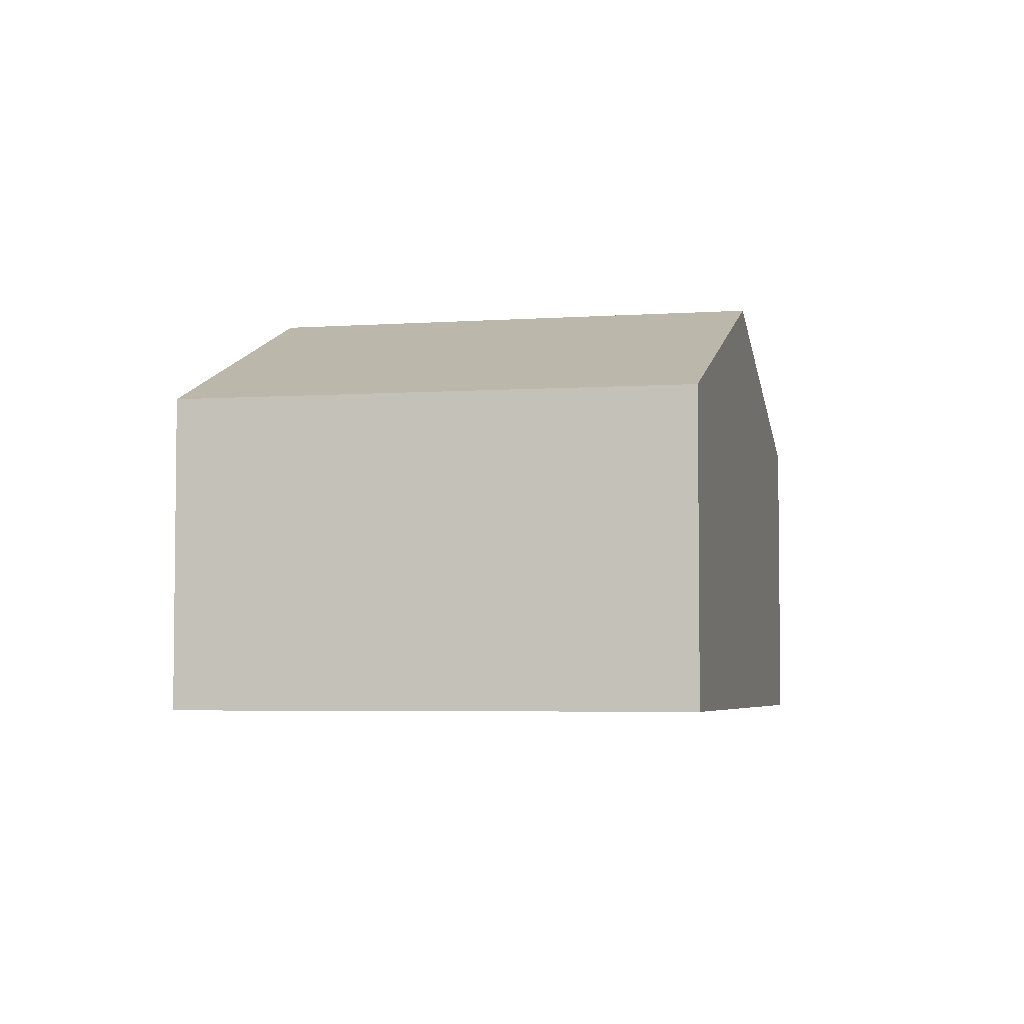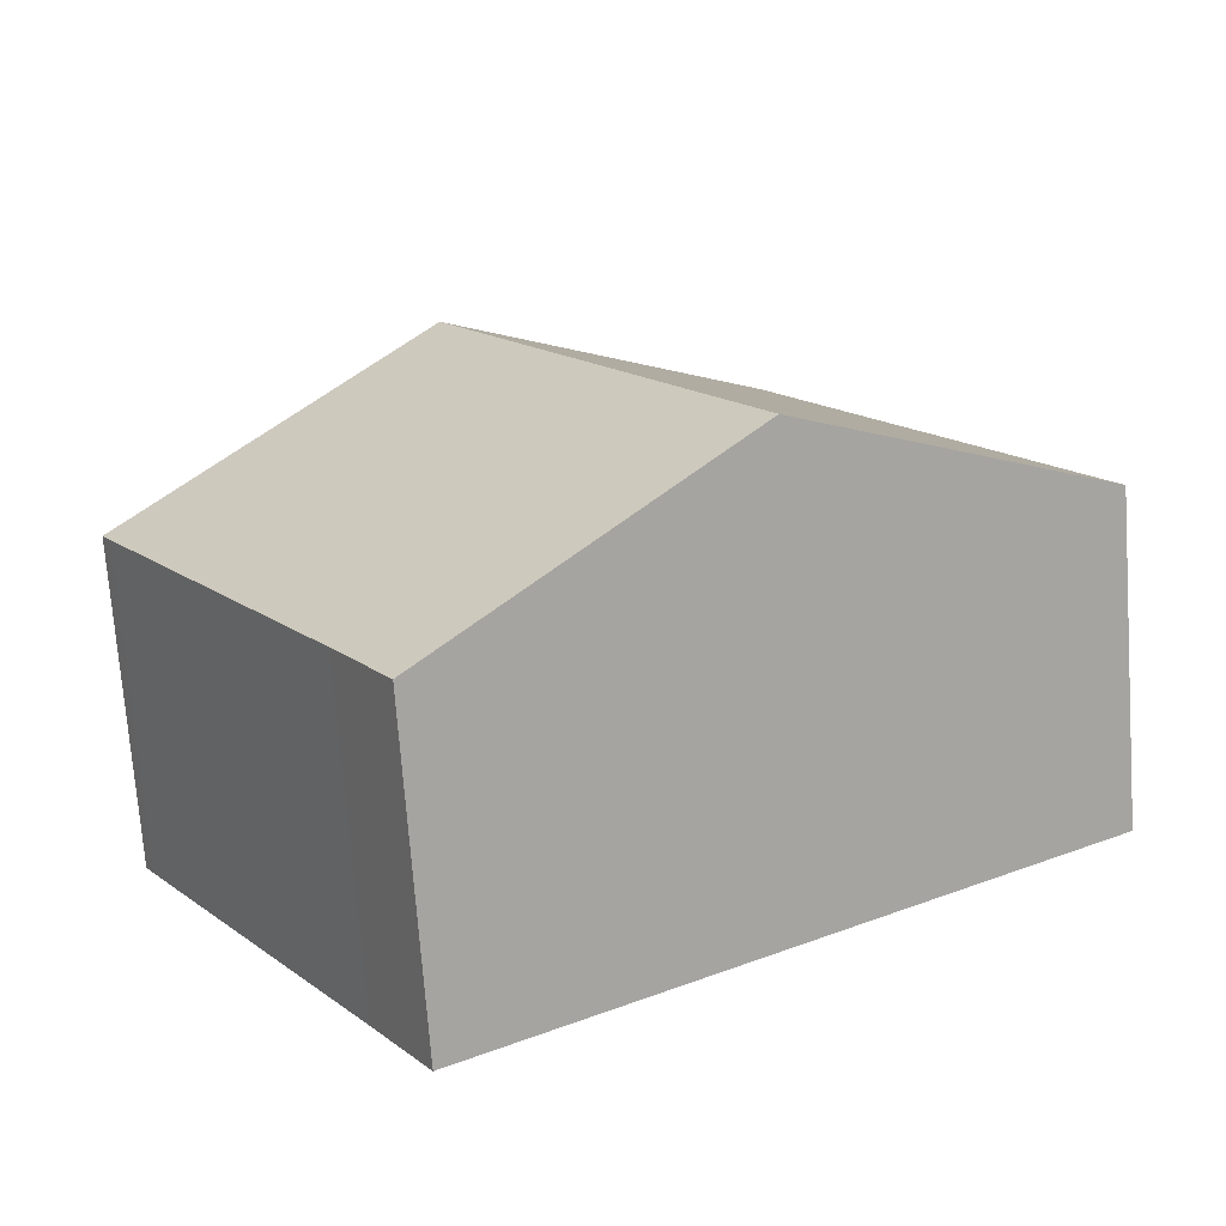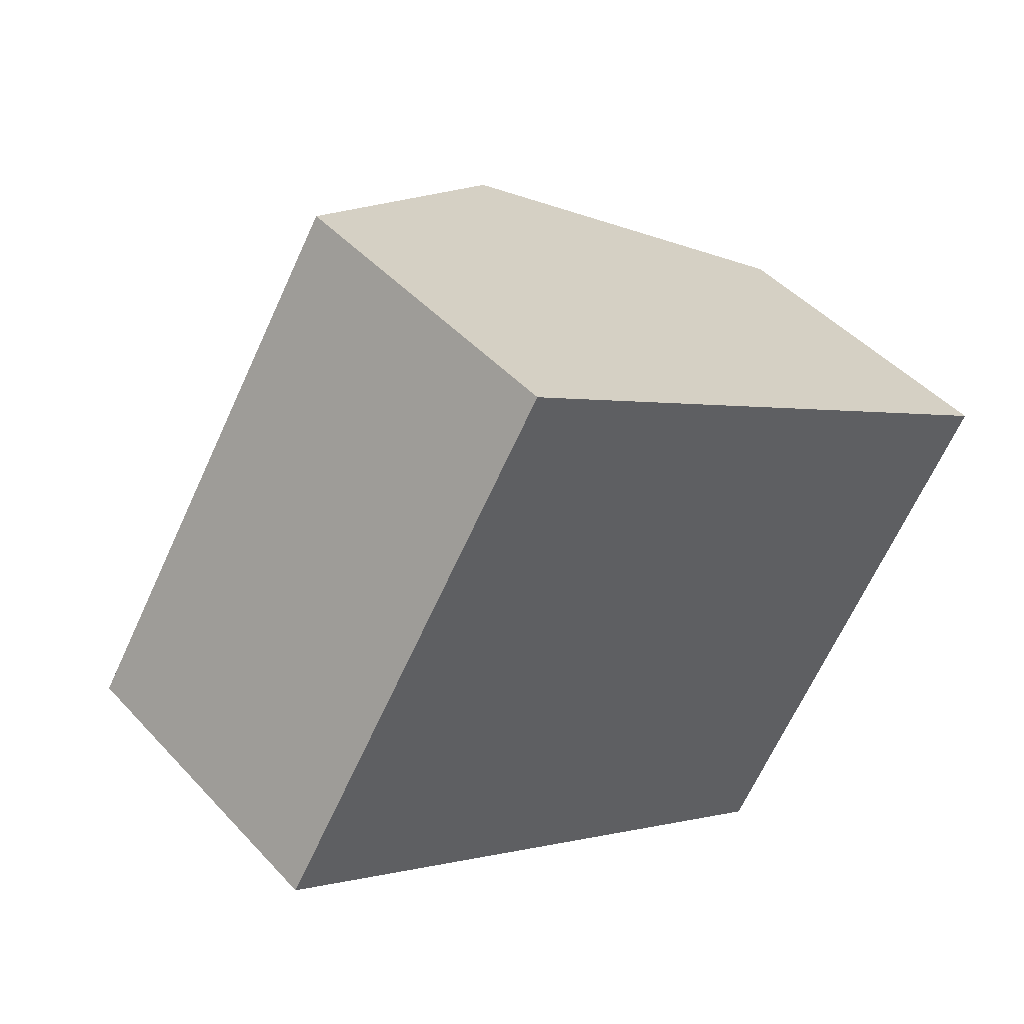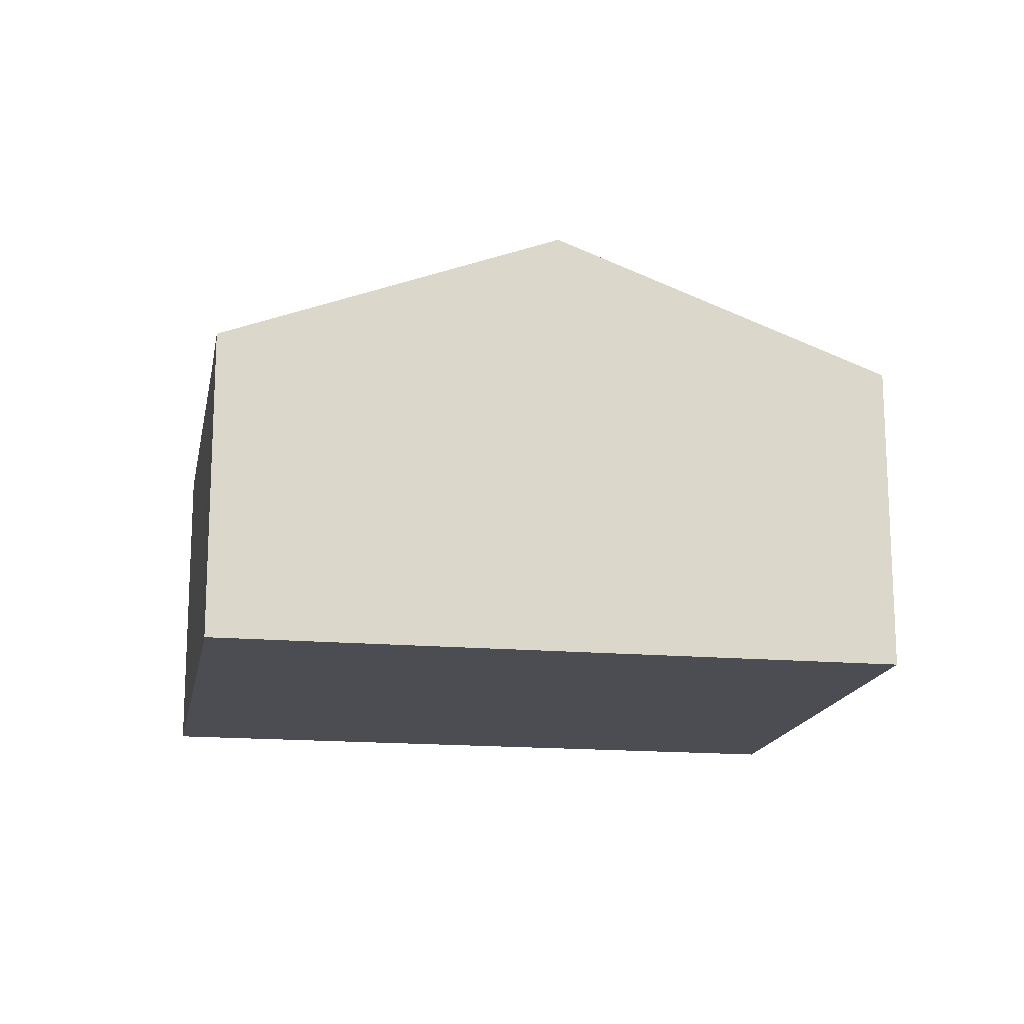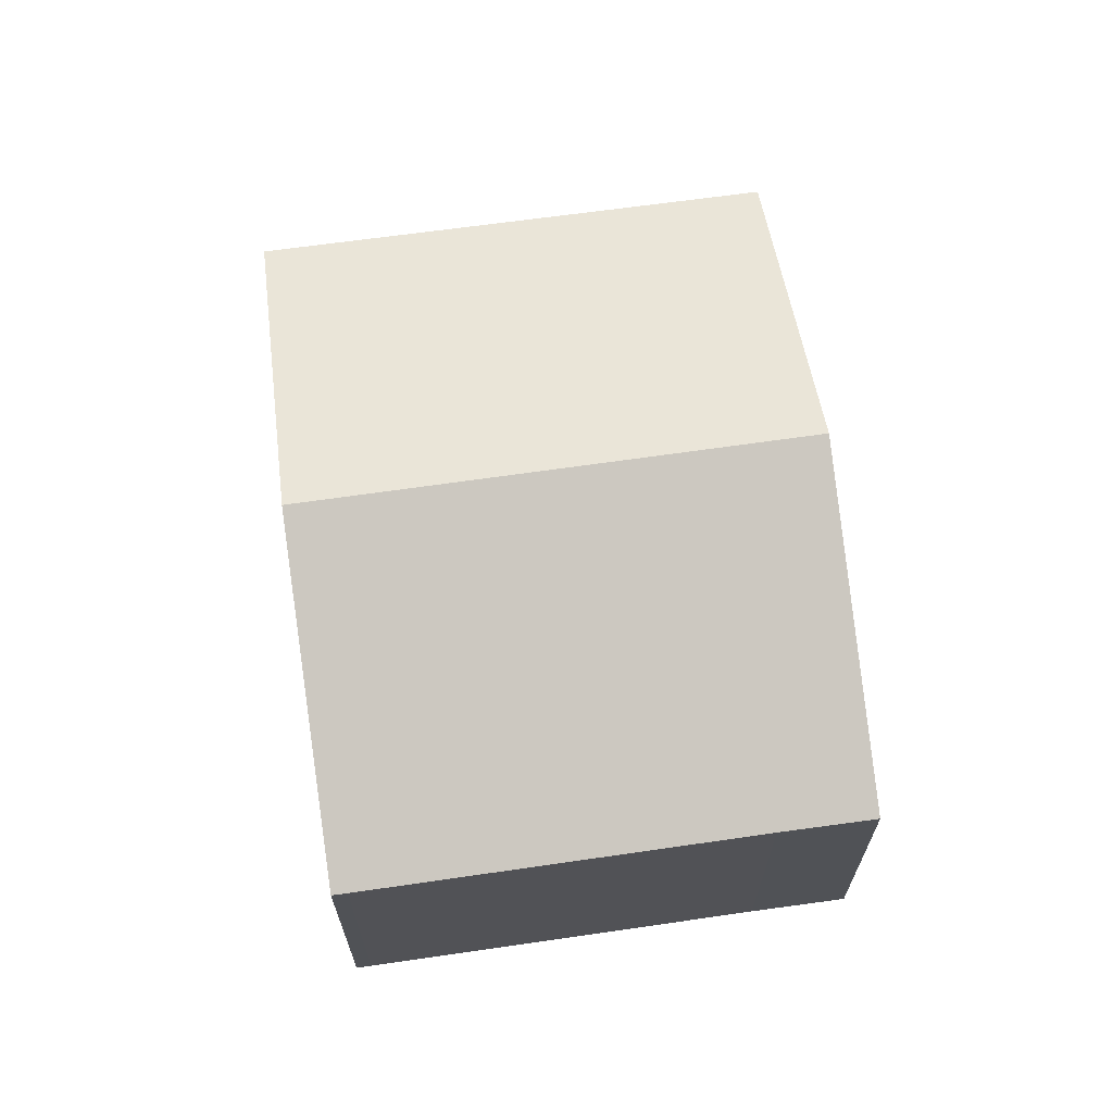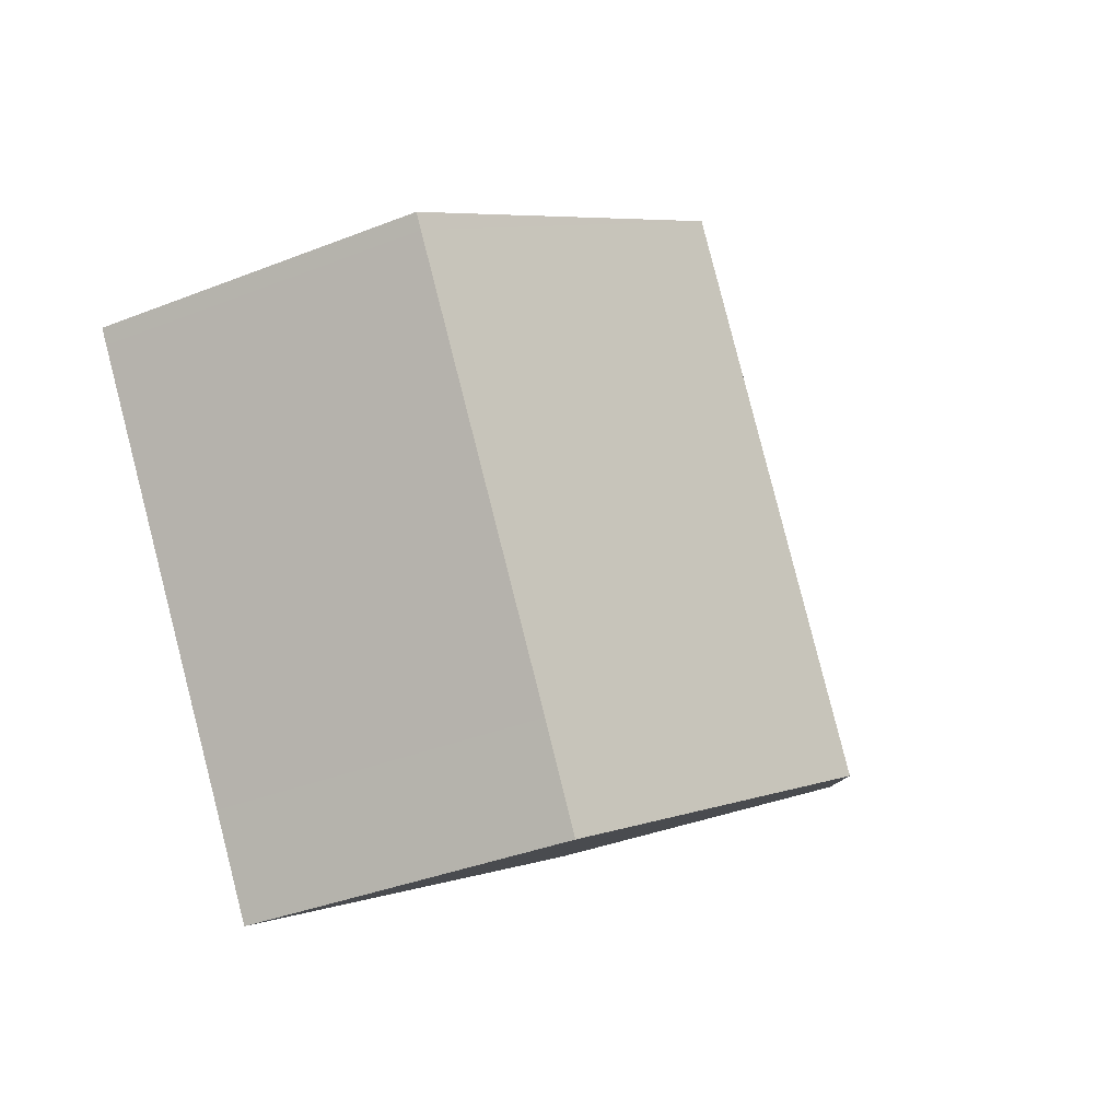
<metadata>
{"format":"obj","ext":"obj","renderer":"f3d","projection":"perspective","resolution":1024,"background":"white","views":[{"elev":-4.5,"azim":-44.4,"up":"+Y"},{"elev":-72.4,"azim":-175.8,"up":"+Z"},{"elev":45.6,"azim":-39.5,"up":"+Z"},{"elev":-16.4,"azim":-157.7,"up":"+Y"},{"elev":67.7,"azim":114.6,"up":"+Y"},{"elev":-36.8,"azim":117.1,"up":"+Z"}]}
</metadata>
<code>
v  6.018 9.014 -3.825
v  13.16 6.383 -5.93
v  12.06 6.379 -7.663
v  16.62 6.381 -0.564
v  11.87 9.014 5.262
v  17.73 6.38 1.155
v  17.91 6.381 1.427
v  15.03 7.638 3.258
v  0 6.387 3.911e-16
v  5.798 6.362 9.123
v  12.06 4.692e-16 -7.663
v  13.16 3.631e-16 -5.93
v  16.62 3.454e-17 -0.564
v  17.73 -7.072e-17 1.155
v  17.91 -8.738e-17 1.427
v  6.018 2.342e-16 -3.825
v  0 0 0
v  5.798 -5.586e-16 9.123
v  11.87 -3.222e-16 5.262
v  15.03 -1.995e-16 3.258
g defaultobject
f 1 2 3
f 2 1 4
f 4 1 5
f 4 5 6
f 6 5 7
f 7 5 8
f 9 5 1
f 5 9 10
f 2 11 3
f 11 2 12
f 12 2 4
f 12 4 13
f 13 4 6
f 13 6 14
f 14 6 7
f 14 7 15
f 11 1 3
f 1 11 9
f 9 11 16
f 9 16 17
f 17 10 9
f 10 17 18
f 18 5 10
f 5 18 19
f 5 19 8
f 8 19 7
f 7 19 20
f 7 20 15
f 20 14 15
f 14 20 13
f 13 20 12
f 12 20 19
f 12 19 18
f 12 18 11
f 11 18 16
f 16 18 17

</code>
